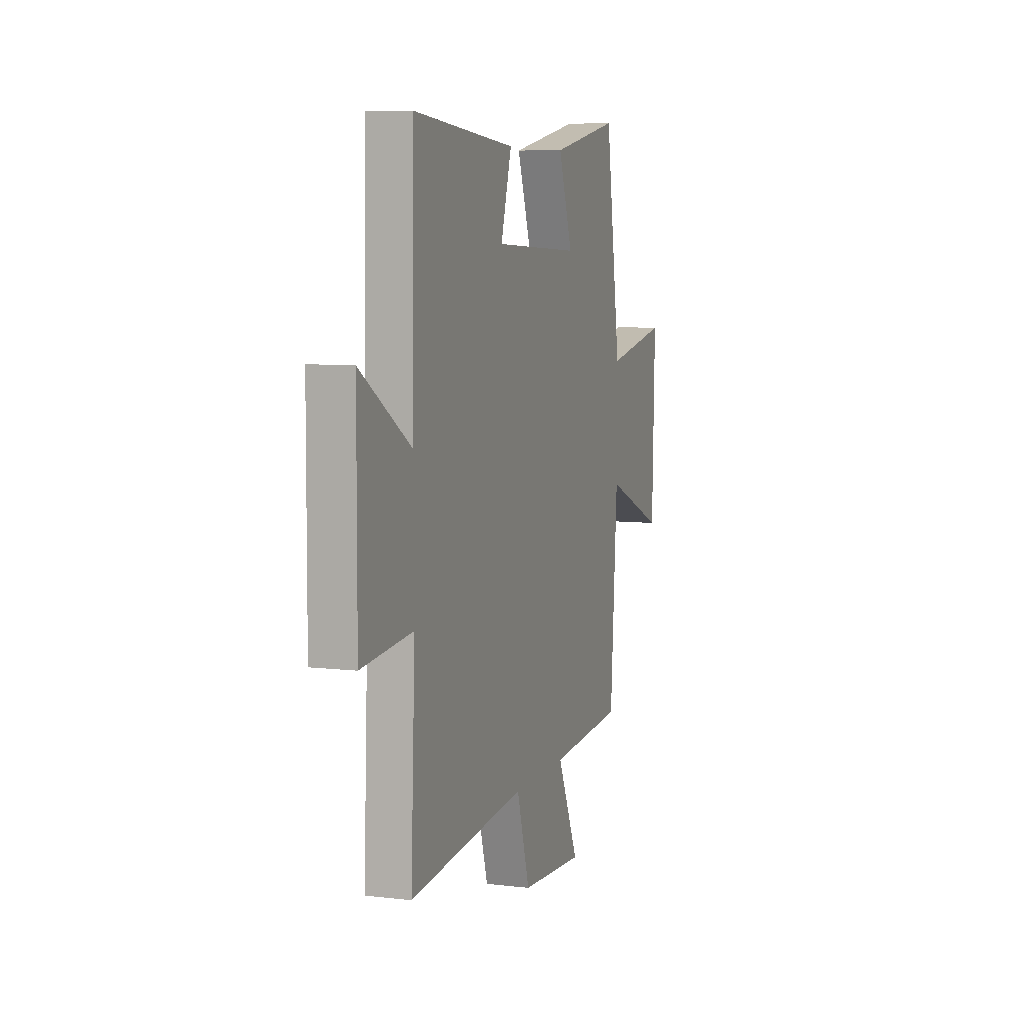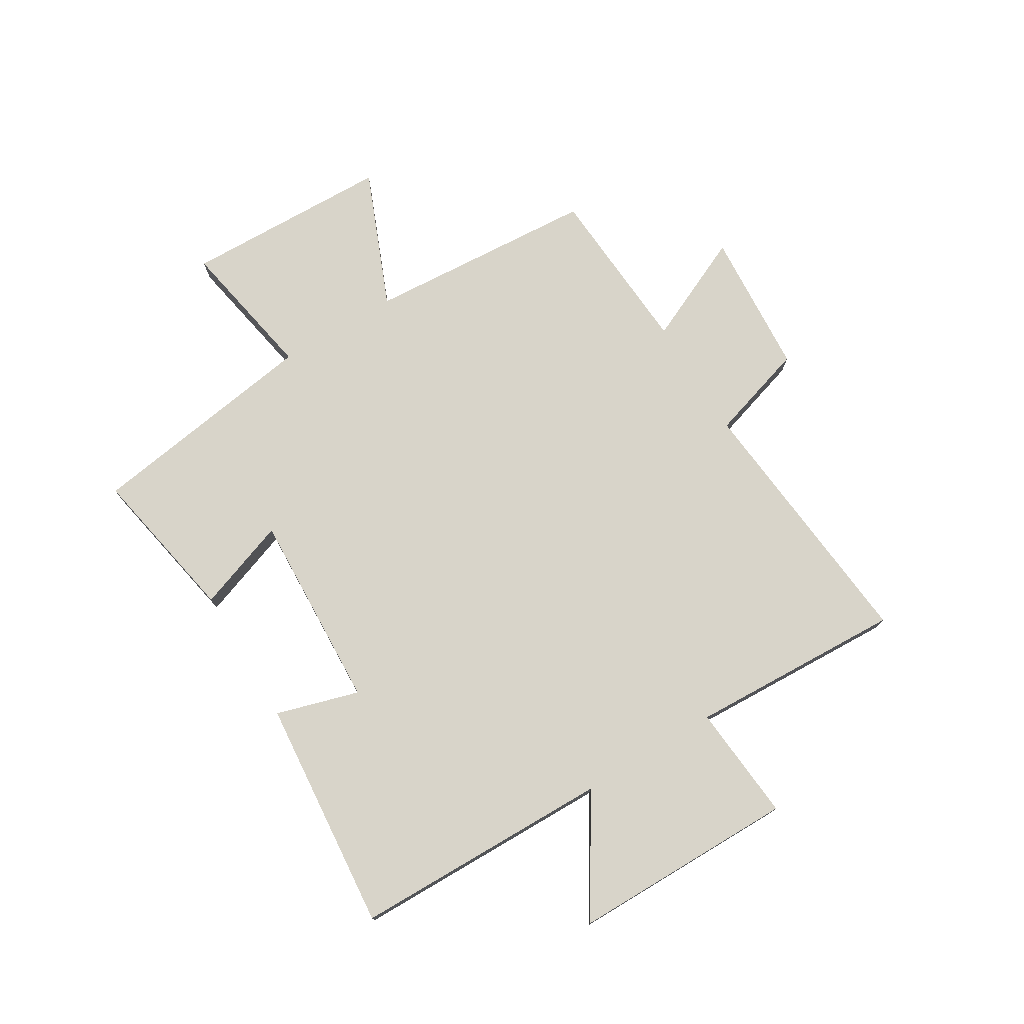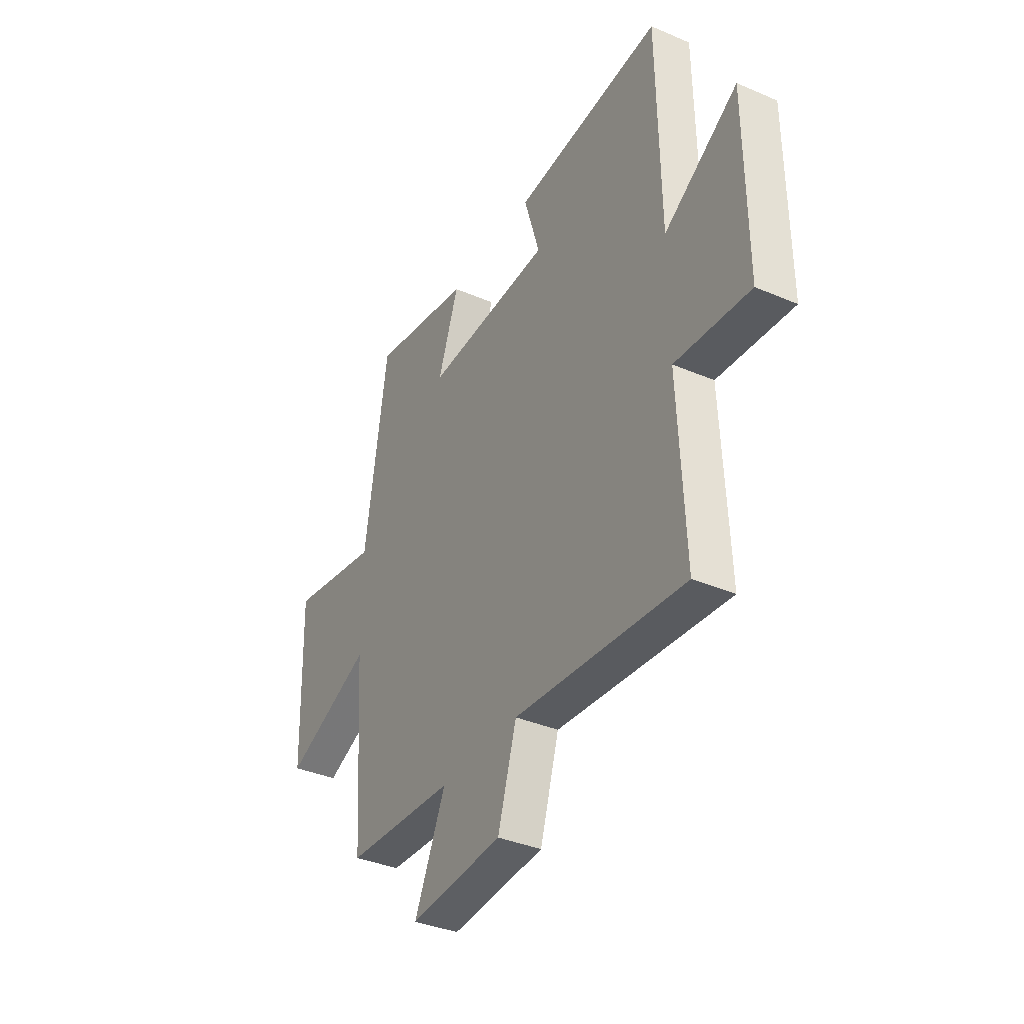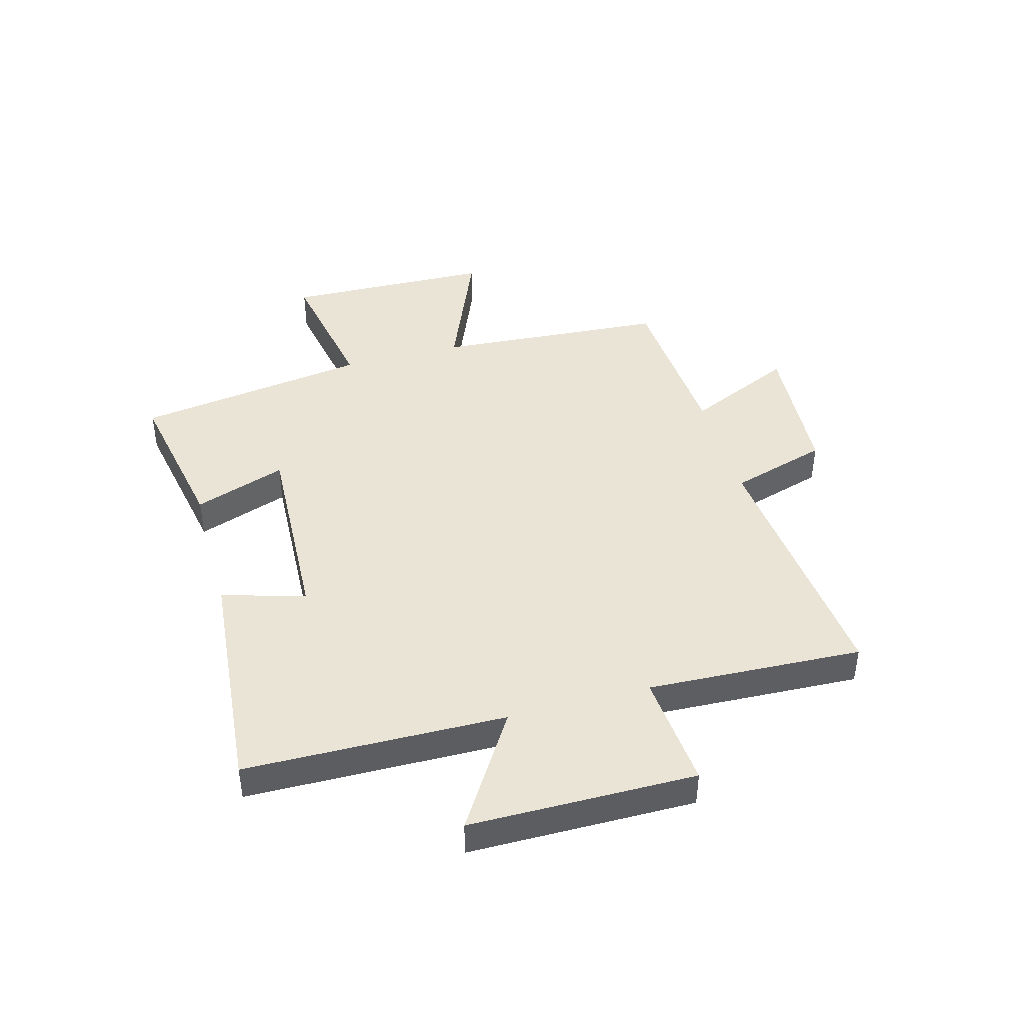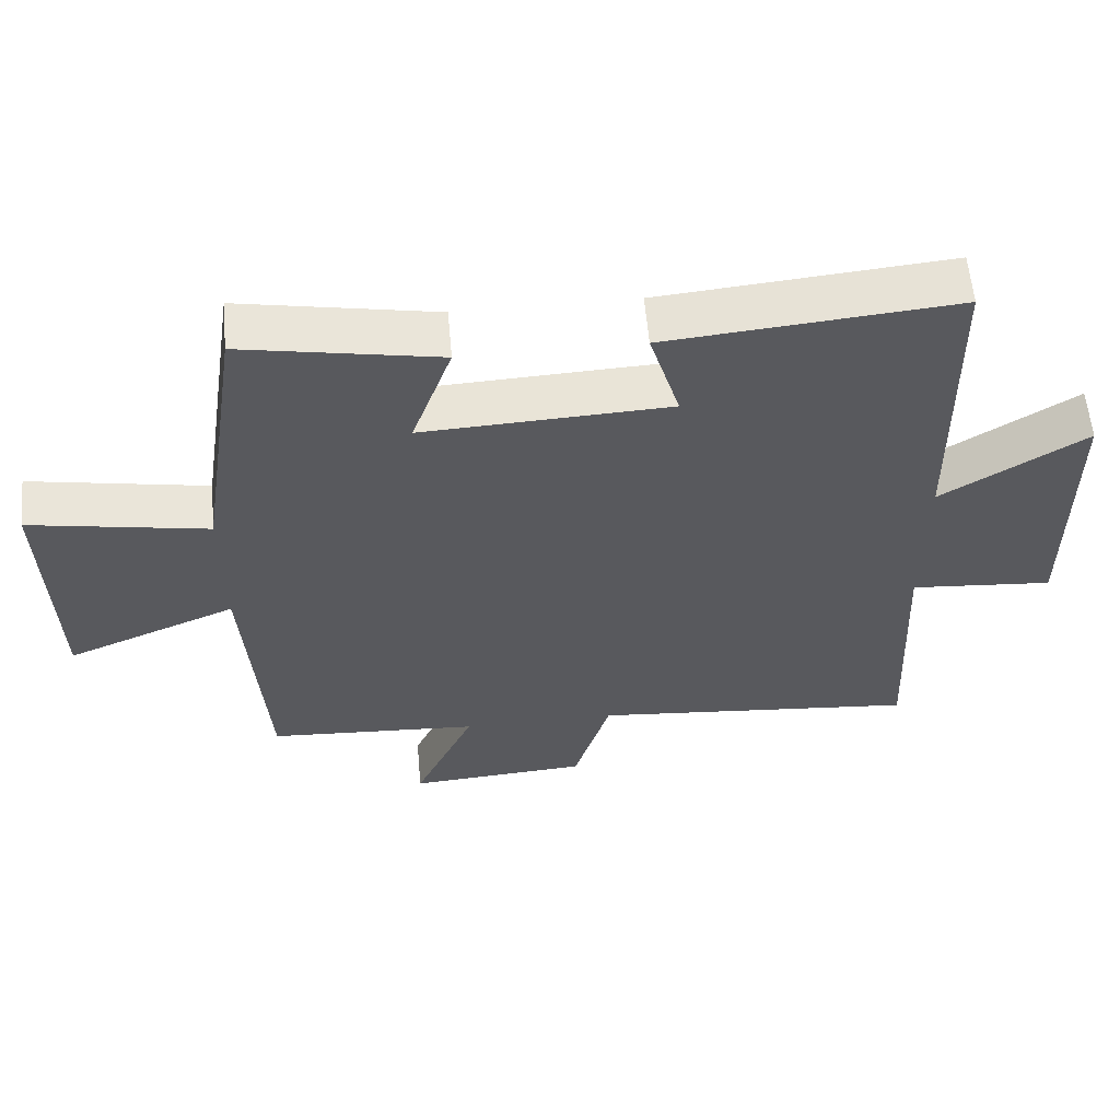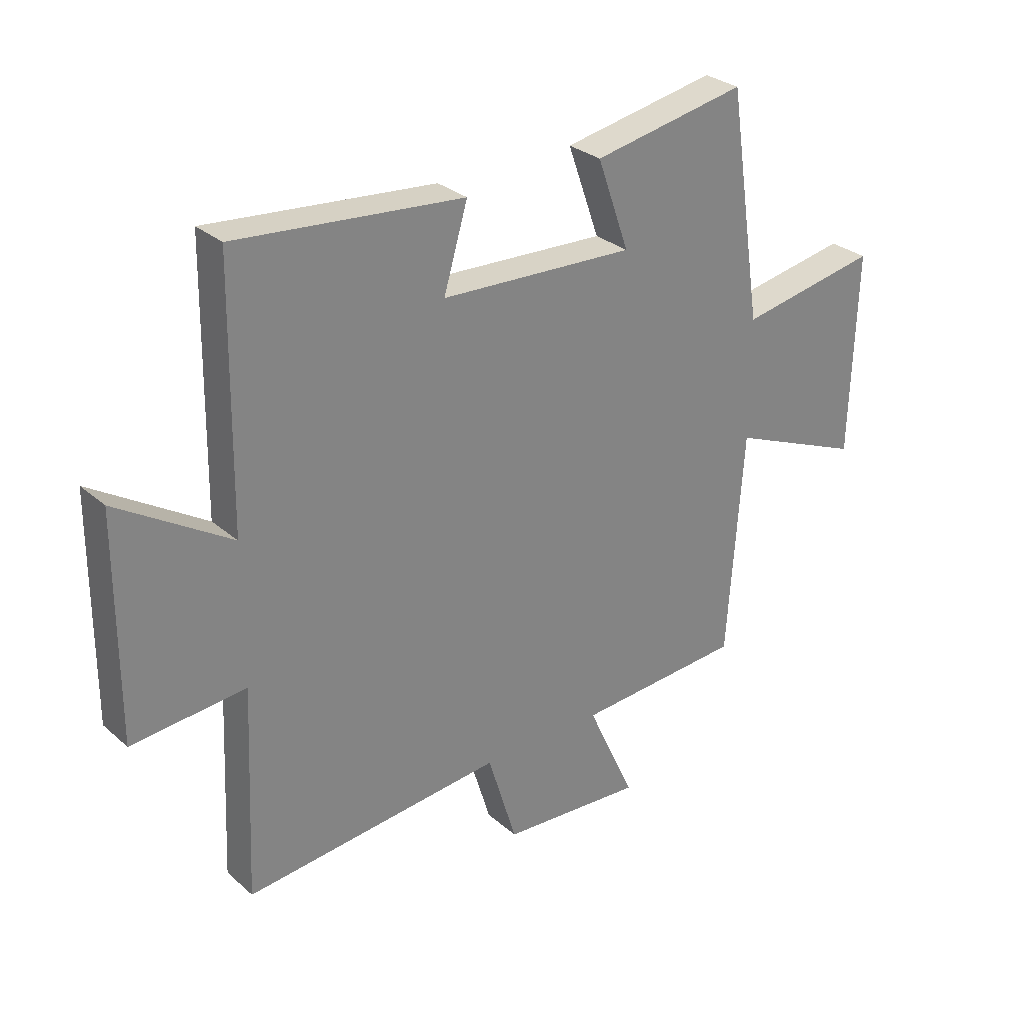
<metadata>
{"format":"obj","ext":"obj","renderer":"f3d","projection":"perspective","resolution":1024,"background":"white","views":[{"elev":7.4,"azim":108.6,"up":"+Z"},{"elev":75.5,"azim":58.7,"up":"+Y"},{"elev":-36.8,"azim":61.0,"up":"+Z"},{"elev":42.7,"azim":74.6,"up":"+Y"},{"elev":59.0,"azim":-5.1,"up":"+Z"},{"elev":29.3,"azim":141.6,"up":"+Z"}]}
</metadata>
<code>
v -0.472 0.07 -0.481
v -0.5 0.07 -0.076
v -0.741 0.07 -0.176
v -0.751 0.07 0.188
v -0.5 0.07 0.142
v -0.438 0.07 0.552
v -0.162 0.07 0.5
v -0.219 0.07 0.339
v 0.129 0.07 0.355
v 0.086 0.07 0.5
v 0.493 0.07 0.537
v 0.5 0.07 0.083
v 0.702 0.07 0.21
v 0.704 0.07 -0.184
v 0.5 0.07 -0.167
v 0.517 0.07 -0.543
v 0.051 0.07 -0.5
v -0.001 0.07 -0.671
v -0.257 0.07 -0.689
v -0.171 0.07 -0.5
v -0.472 0 -0.481
v -0.5 0 -0.076
v -0.741 0 -0.176
v -0.751 0 0.188
v -0.5 0 0.142
v -0.438 0 0.552
v -0.162 0 0.5
v -0.219 0 0.339
v 0.129 0 0.355
v 0.086 0 0.5
v 0.493 0 0.537
v 0.5 0 0.083
v 0.702 0 0.21
v 0.704 0 -0.184
v 0.5 0 -0.167
v 0.517 0 -0.543
v 0.051 0 -0.5
v -0.001 0 -0.671
v -0.257 0 -0.689
v -0.171 0 -0.5
f 17 18 19 20
f 17 20 1 2
f 15 16 17 2
f 12 13 14 15
f 12 15 2
f 9 10 11 12
f 8 9 12 2
f 5 6 7 8
f 5 8 2 3
f 3 4 5
f 40 39 38 37
f 22 21 40 37
f 22 37 36 35
f 35 34 33 32
f 22 35 32
f 32 31 30 29
f 22 32 29 28
f 28 27 26 25
f 23 22 28 25
f 25 24 23
f 1 21 22 2
f 2 22 23 3
f 3 23 24 4
f 4 24 25 5
f 5 25 26 6
f 6 26 27 7
f 7 27 28 8
f 8 28 29 9
f 9 29 30 10
f 10 30 31 11
f 11 31 32 12
f 12 32 33 13
f 13 33 34 14
f 14 34 35 15
f 15 35 36 16
f 16 36 37 17
f 17 37 38 18
f 18 38 39 19
f 19 39 40 20
f 20 40 21 1

</code>
